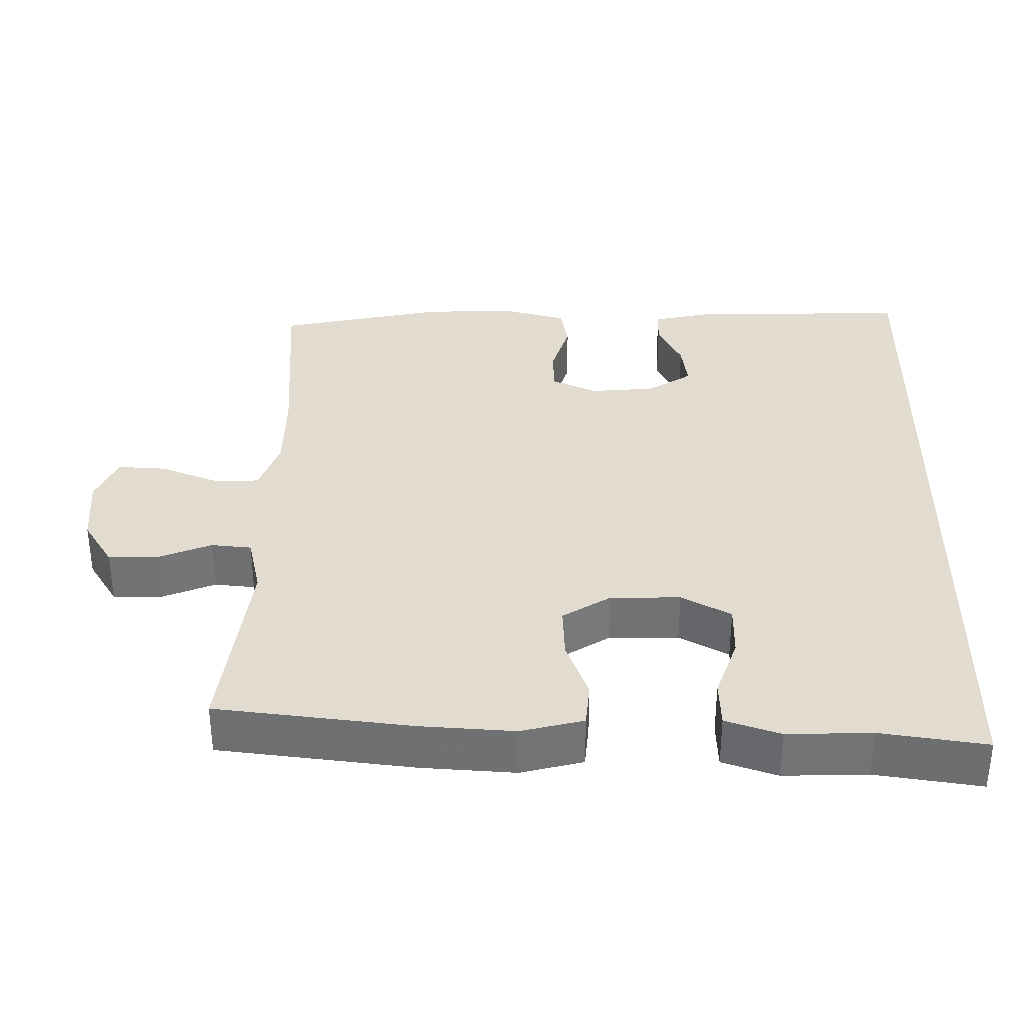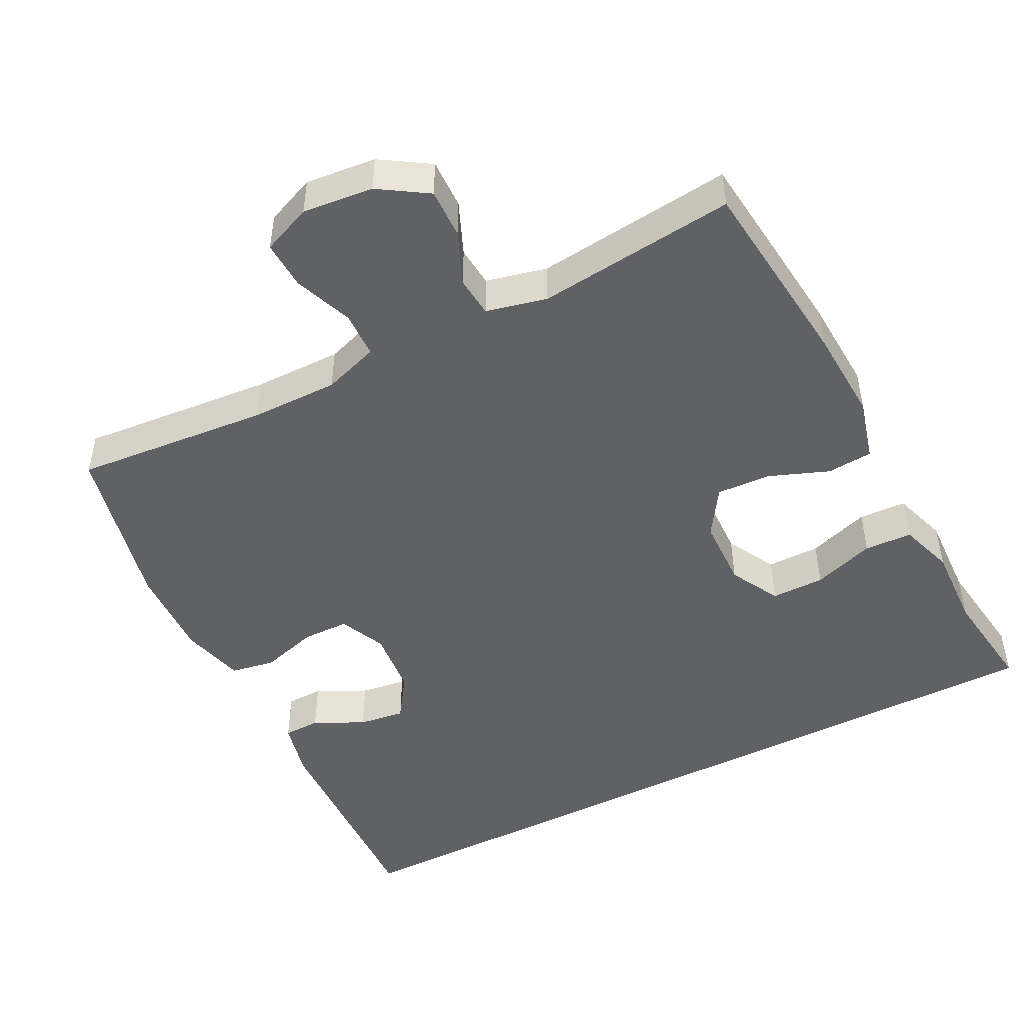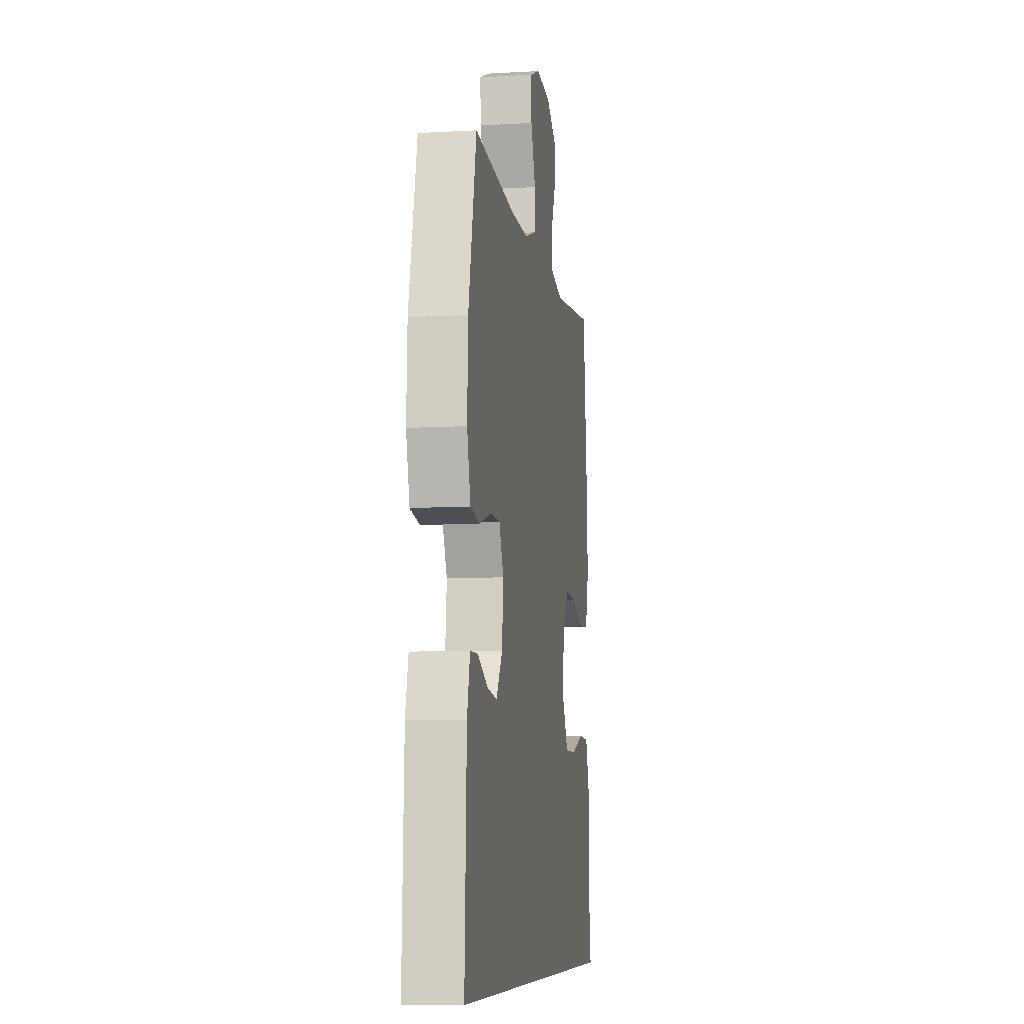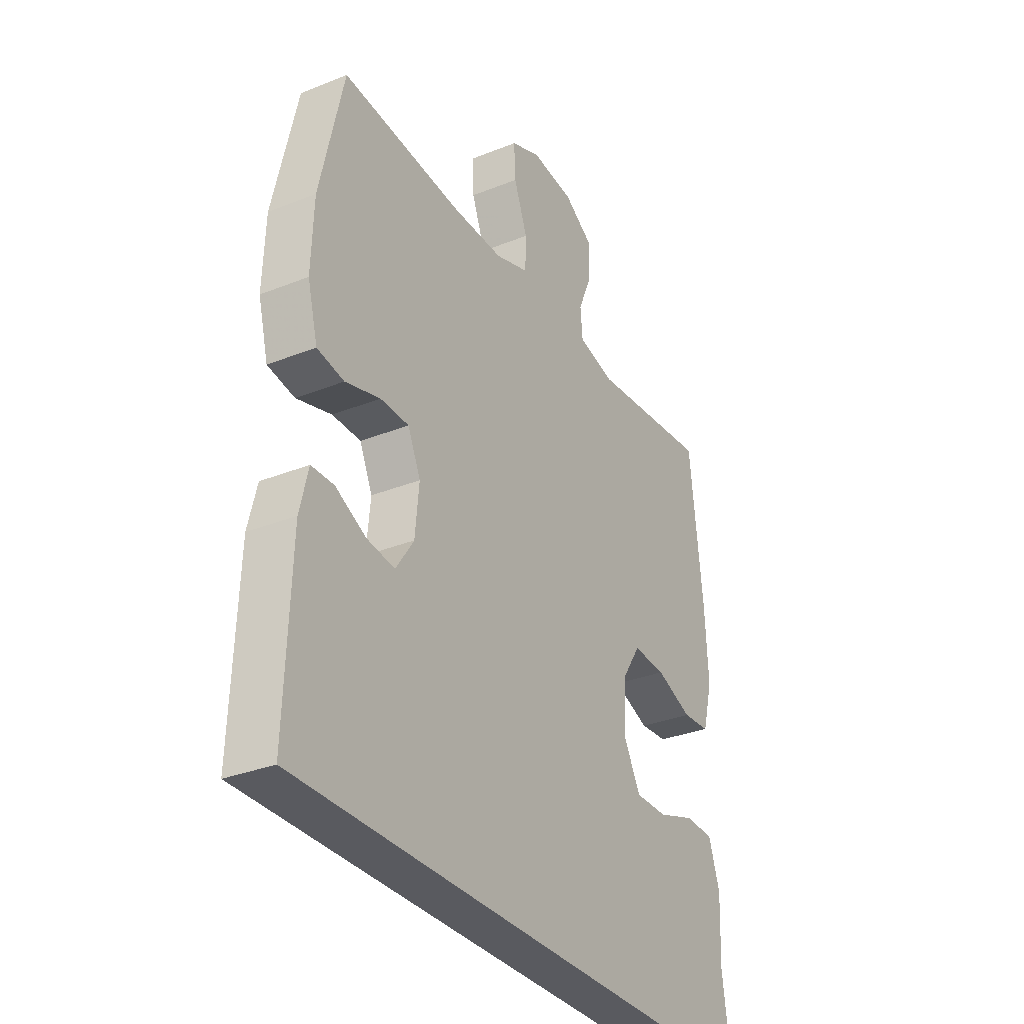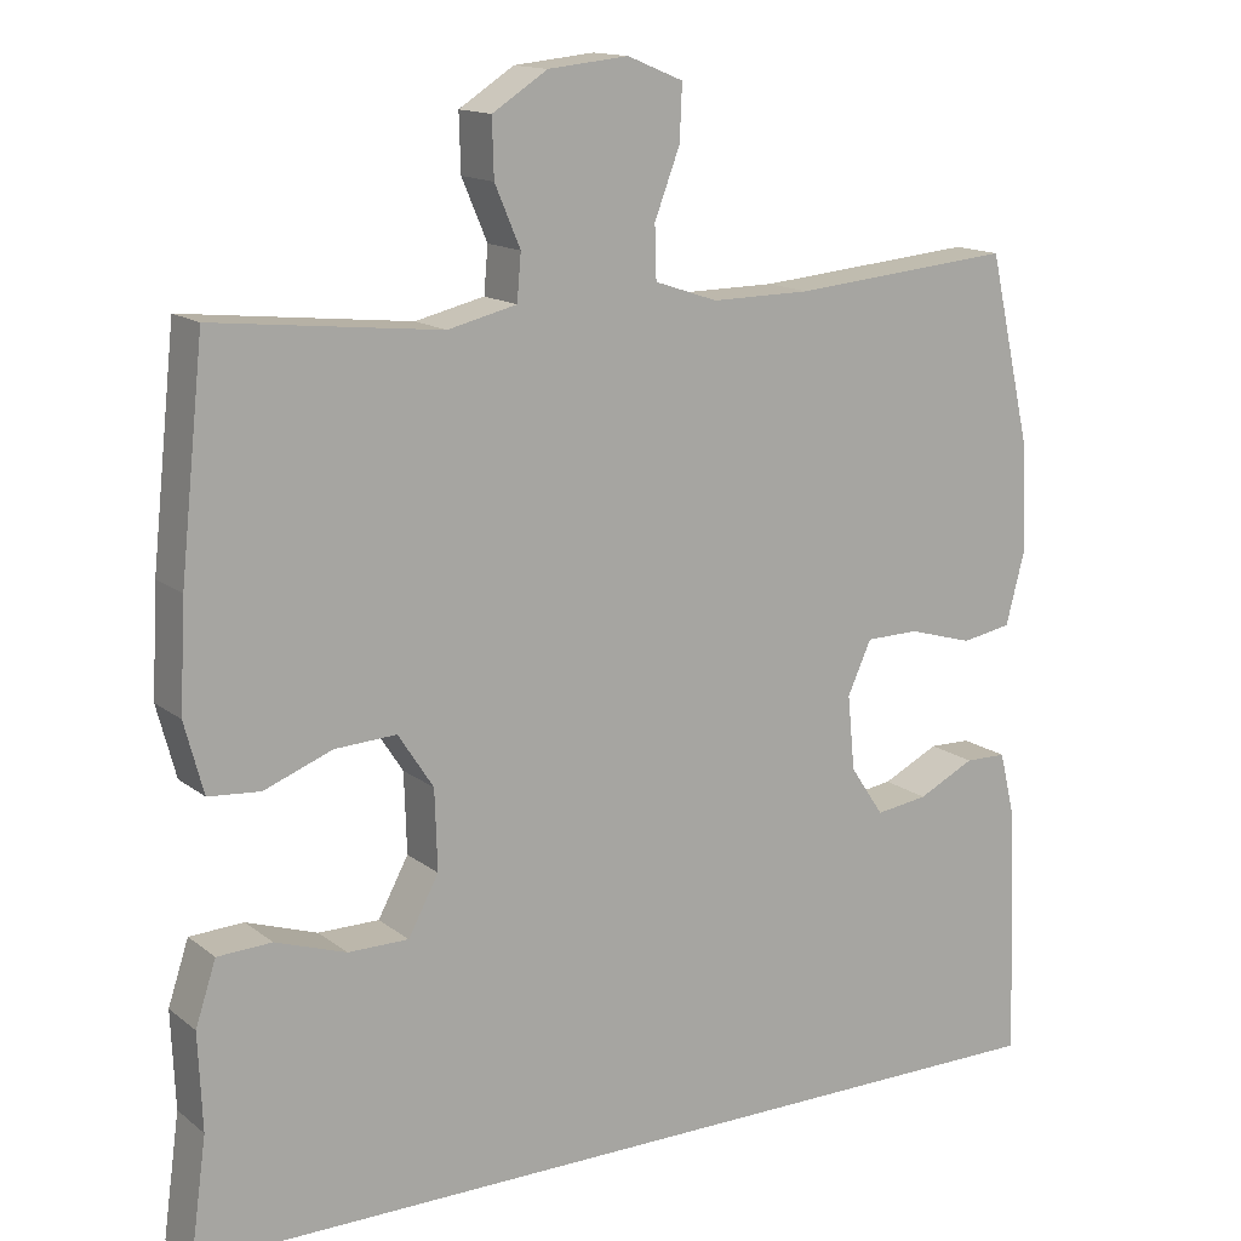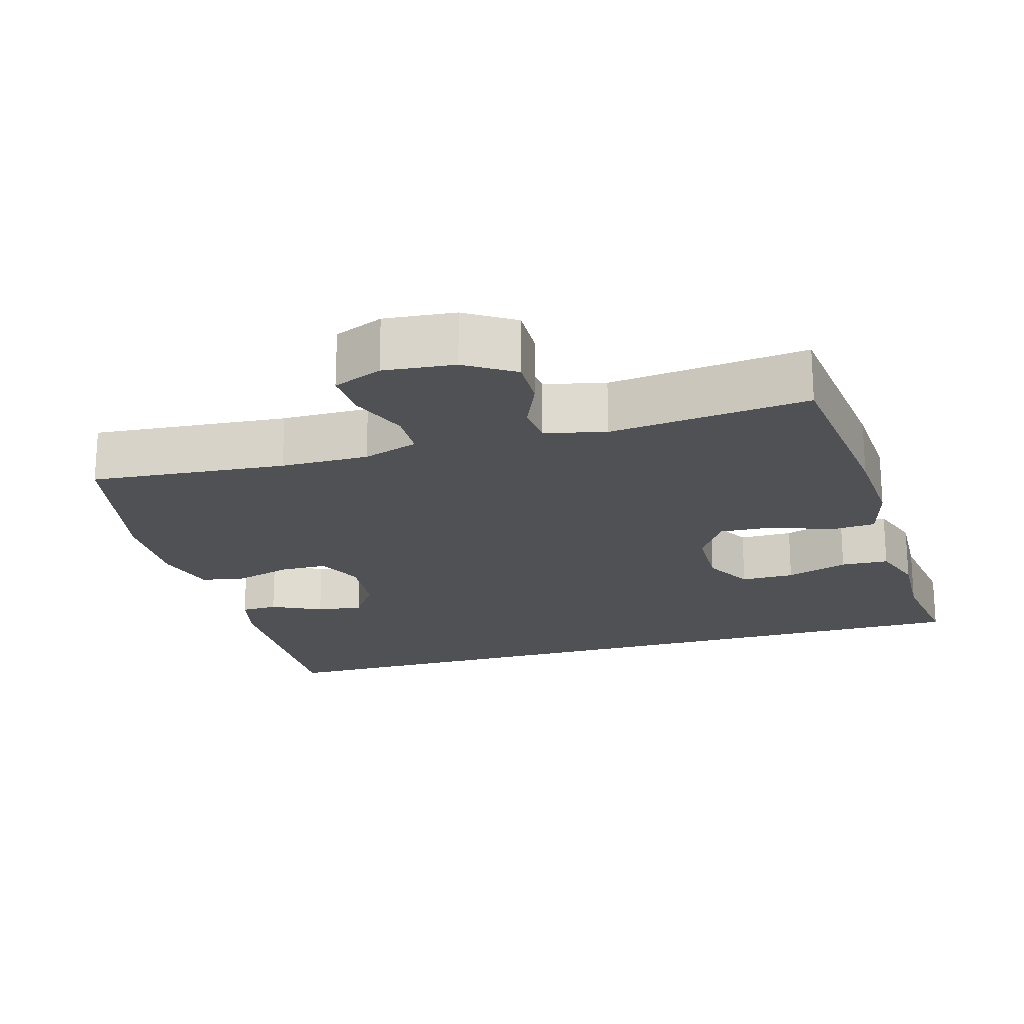
<metadata>
{"format":"obj","ext":"obj","renderer":"f3d","projection":"perspective","resolution":1024,"background":"white","views":[{"elev":34.4,"azim":91.3,"up":"+Y"},{"elev":-48.1,"azim":27.2,"up":"+Y"},{"elev":-8.3,"azim":-81.1,"up":"+Z"},{"elev":-31.9,"azim":-60.6,"up":"+Z"},{"elev":14.5,"azim":147.9,"up":"+Z"},{"elev":-20.1,"azim":16.3,"up":"+Y"}]}
</metadata>
<code>
v 0.5 0.07 0.5
v 0.529 0.07 0.23
v 0.536 0.07 0.1
v 0.513 0.07 0.014
v 0.45 0.07 0.009
v 0.367 0.07 0.041
v 0.292 0.07 0.045
v 0.249 0.07 -0.021
v 0.246 0.07 -0.118
v 0.283 0.07 -0.187
v 0.357 0.07 -0.187
v 0.443 0.07 -0.158
v 0.509 0.07 -0.161
v 0.534 0.07 -0.237
v 0.529 0.07 -0.354
v 0.549 0.07 -0.5
v -0.566 0.07 -0.5
v -0.554 0.07 -0.191
v -0.535 0.07 -0.113
v -0.484 0.07 -0.112
v -0.415 0.07 -0.146
v -0.351 0.07 -0.155
v -0.31 0.07 -0.094
v -0.301 0.07 -0.003
v -0.33 0.07 0.061
v -0.395 0.07 0.062
v -0.474 0.07 0.039
v -0.535 0.07 0.05
v -0.558 0.07 0.138
v -0.553 0.07 0.267
v -0.5 0.07 0.5
v -0.23 0.07 0.476
v -0.109 0.07 0.475
v -0.032 0.07 0.501
v -0.03 0.07 0.565
v -0.061 0.07 0.646
v -0.064 0.07 0.713
v 0.004 0.07 0.741
v 0.102 0.07 0.731
v 0.169 0.07 0.688
v 0.167 0.07 0.619
v 0.136 0.07 0.546
v 0.141 0.07 0.49
v 0.225 0.07 0.47
v 0.5 0 0.5
v 0.529 0 0.23
v 0.536 0 0.1
v 0.513 0 0.014
v 0.45 0 0.009
v 0.367 0 0.041
v 0.292 0 0.045
v 0.249 0 -0.021
v 0.246 0 -0.118
v 0.283 0 -0.187
v 0.357 0 -0.187
v 0.443 0 -0.158
v 0.509 0 -0.161
v 0.534 0 -0.237
v 0.529 0 -0.354
v 0.549 0 -0.5
v -0.566 0 -0.5
v -0.554 0 -0.191
v -0.535 0 -0.113
v -0.484 0 -0.112
v -0.415 0 -0.146
v -0.351 0 -0.155
v -0.31 0 -0.094
v -0.301 0 -0.003
v -0.33 0 0.061
v -0.395 0 0.062
v -0.474 0 0.039
v -0.535 0 0.05
v -0.558 0 0.138
v -0.553 0 0.267
v -0.5 0 0.5
v -0.23 0 0.476
v -0.109 0 0.475
v -0.032 0 0.501
v -0.03 0 0.565
v -0.061 0 0.646
v -0.064 0 0.713
v 0.004 0 0.741
v 0.102 0 0.731
v 0.169 0 0.688
v 0.167 0 0.619
v 0.136 0 0.546
v 0.141 0 0.49
v 0.225 0 0.47
f 39 40 41 42
f 39 42 43
f 38 39 43
f 35 36 37 38
f 34 35 38 43
f 33 34 43 44
f 29 30 31 32
f 29 32 33 44
f 26 27 28 29
f 25 26 29 44
f 18 19 20 21
f 18 21 22
f 15 16 17 18
f 15 18 22
f 14 15 22 23
f 11 12 13 14
f 10 11 14
f 3 4 5 6
f 3 6 7
f 2 3 7
f 1 2 7
f 24 25 44 1
f 10 14 23
f 9 10 23 24
f 8 9 24
f 1 7 8 24
f 86 85 84 83
f 87 86 83
f 87 83 82
f 82 81 80 79
f 87 82 79 78
f 88 87 78 77
f 76 75 74 73
f 88 77 76 73
f 73 72 71 70
f 88 73 70 69
f 65 64 63 62
f 66 65 62
f 62 61 60 59
f 66 62 59
f 67 66 59 58
f 58 57 56 55
f 58 55 54
f 50 49 48 47
f 51 50 47
f 51 47 46
f 51 46 45
f 45 88 69 68
f 67 58 54
f 68 67 54 53
f 68 53 52
f 68 52 51 45
f 1 45 46 2
f 2 46 47 3
f 3 47 48 4
f 4 48 49 5
f 5 49 50 6
f 6 50 51 7
f 7 51 52 8
f 8 52 53 9
f 9 53 54 10
f 10 54 55 11
f 11 55 56 12
f 12 56 57 13
f 13 57 58 14
f 14 58 59 15
f 15 59 60 16
f 16 60 61 17
f 17 61 62 18
f 18 62 63 19
f 19 63 64 20
f 20 64 65 21
f 21 65 66 22
f 22 66 67 23
f 23 67 68 24
f 24 68 69 25
f 25 69 70 26
f 26 70 71 27
f 27 71 72 28
f 28 72 73 29
f 29 73 74 30
f 30 74 75 31
f 31 75 76 32
f 32 76 77 33
f 33 77 78 34
f 34 78 79 35
f 35 79 80 36
f 36 80 81 37
f 37 81 82 38
f 38 82 83 39
f 39 83 84 40
f 40 84 85 41
f 41 85 86 42
f 42 86 87 43
f 43 87 88 44
f 44 88 45 1

</code>
